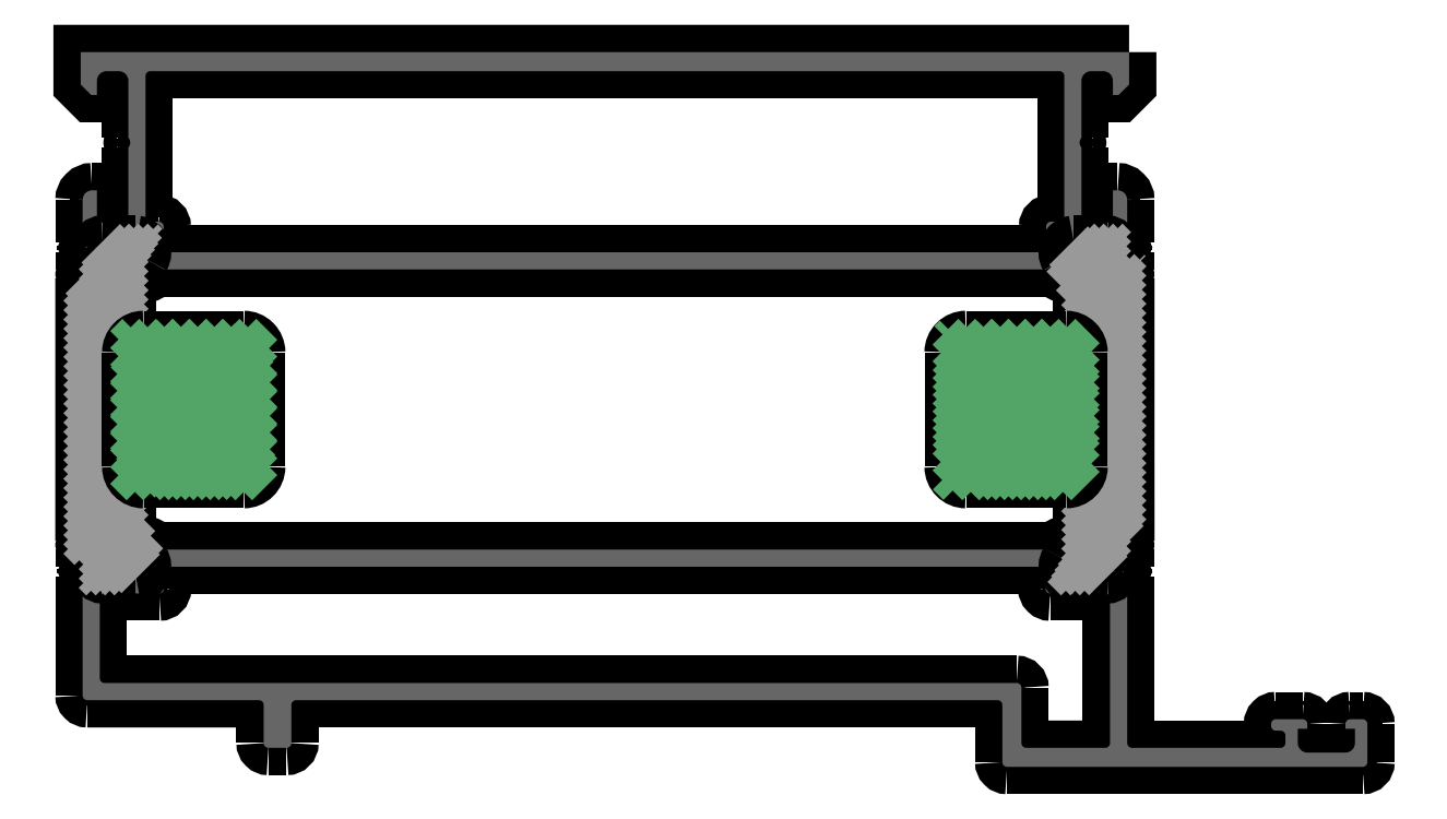
<metadata>
{"format":"dxf","ext":"dxf","renderer":"ezdxf+matplotlib","layout":"modelspace","background":"white","min_lineweight":24,"dpi":150}
</metadata>
<code>
0
SECTION
2
ENTITIES
0
POINT
8
FANGPUNKTE
10
110
20
75
30
0
0
POINT
8
FANGPUNKTE
10
0
20
75
30
0
0
POINT
8
FANGPUNKTE
10
0
20
7
30
0
0
POINT
8
FANGPUNKTE
10
19.2
20
7
30
0
0
POINT
8
FANGPUNKTE
10
19.2
20
2
30
0
0
POINT
8
FANGPUNKTE
10
22.1
20
2
30
0
0
POINT
8
FANGPUNKTE
10
22.1
20
7
30
0
0
POINT
8
FANGPUNKTE
10
96.7
20
7
30
0
0
POINT
8
FANGPUNKTE
10
96.7
20
0
30
0
0
POINT
8
FANGPUNKTE
10
135
20
0
30
0
0
POINT
8
FANGPUNKTE
10
135
20
5
30
0
0
POINT
8
FANGPUNKTE
10
110
20
5
30
0
0
INSERT
8
0S-Alu contour
2
435640__56343503_6ED0_4145_93B4_849487592F05_
10
0
20
0
30
0
0
ENDSEC
0
EOF

</code>
